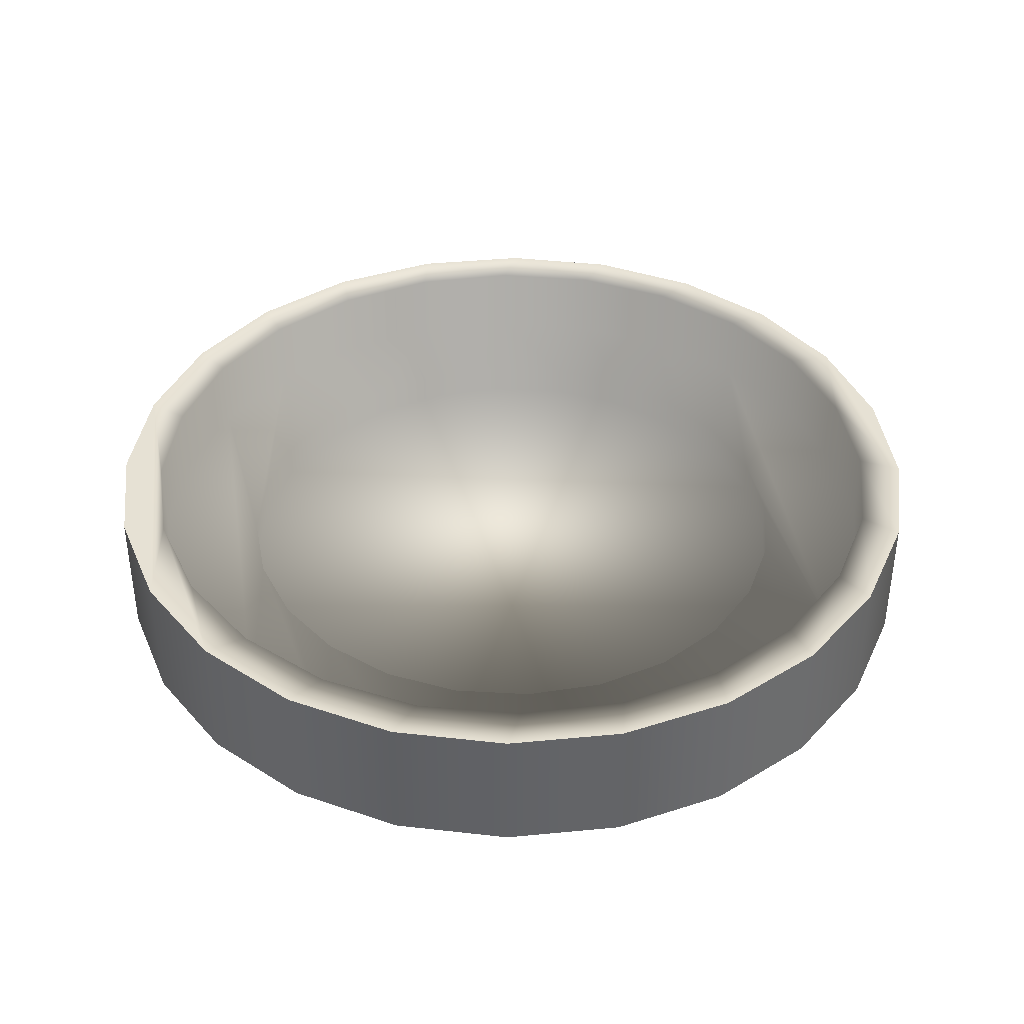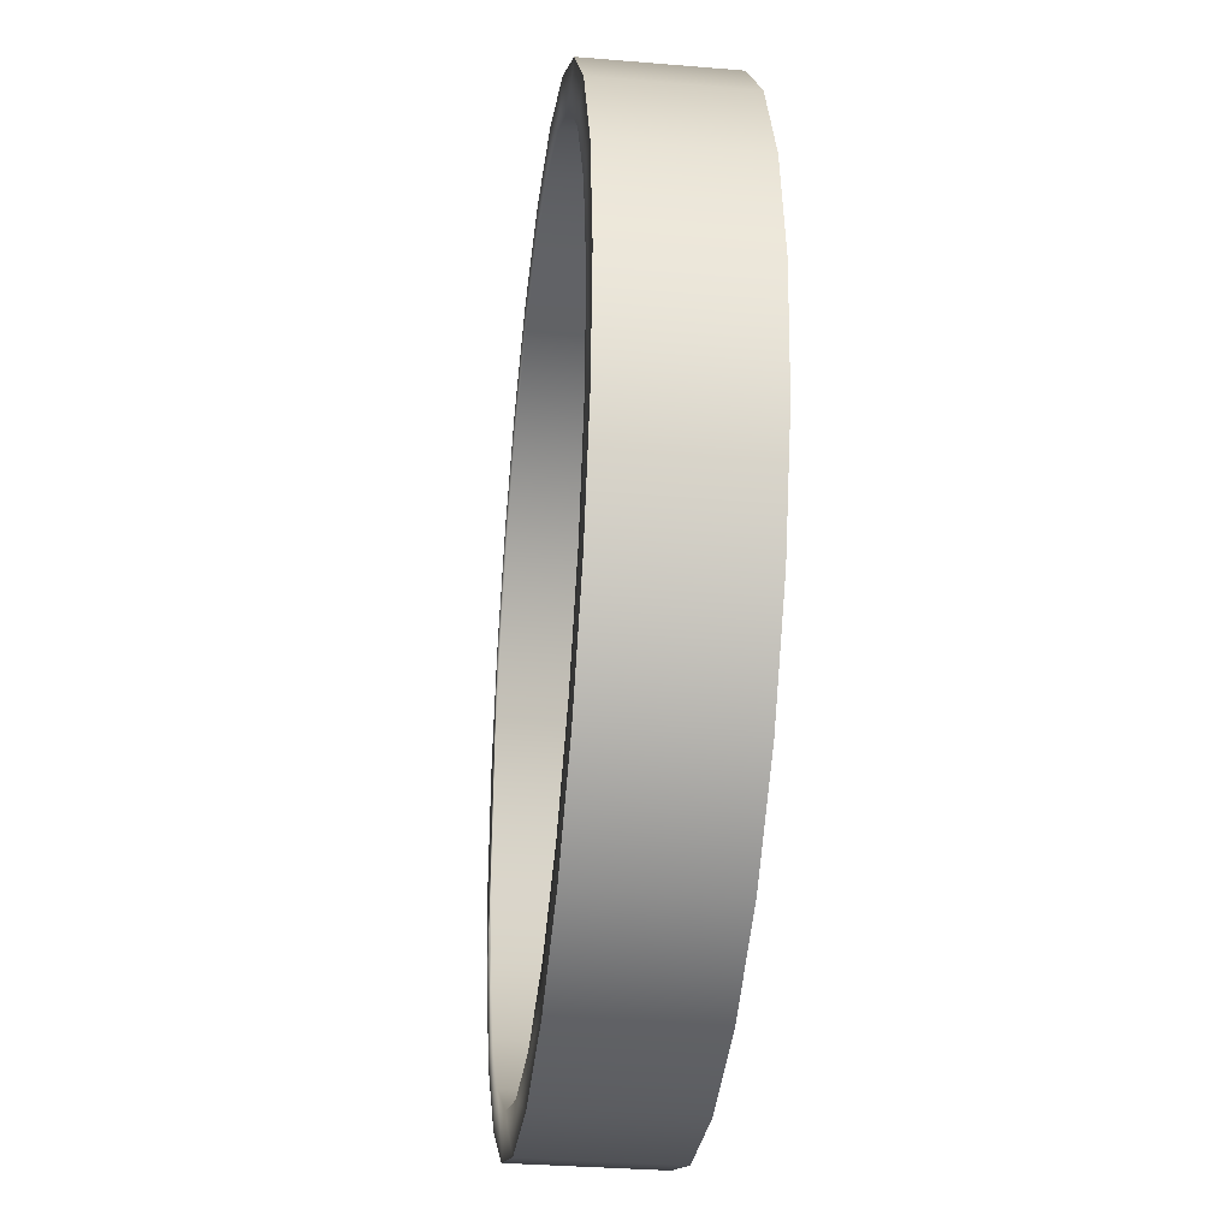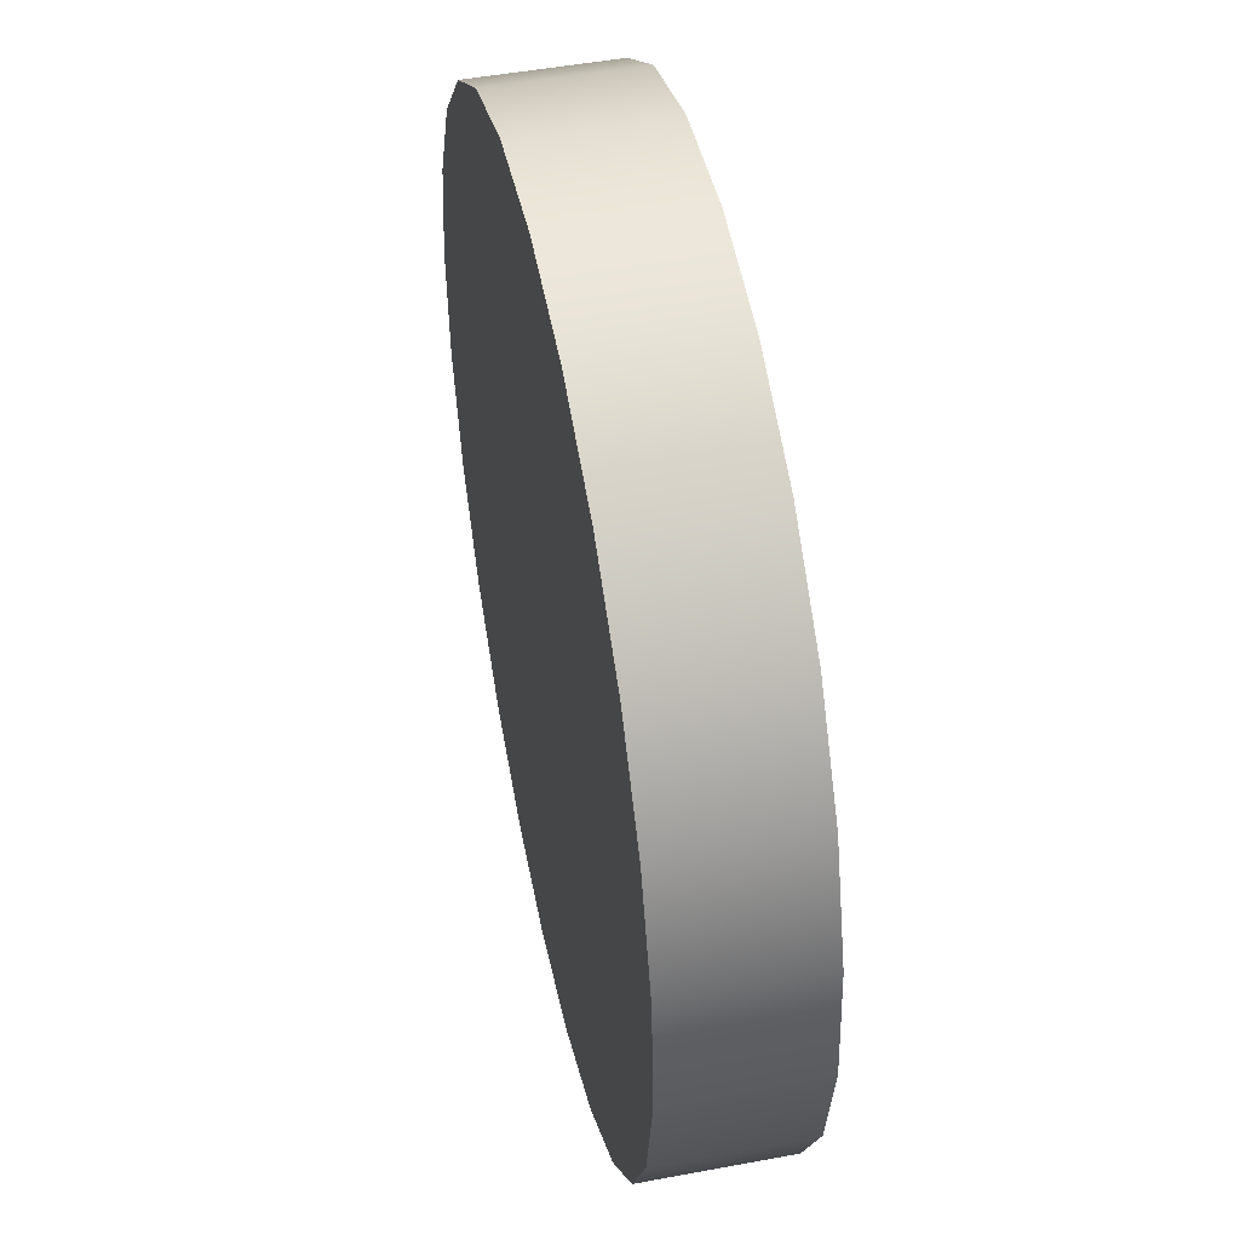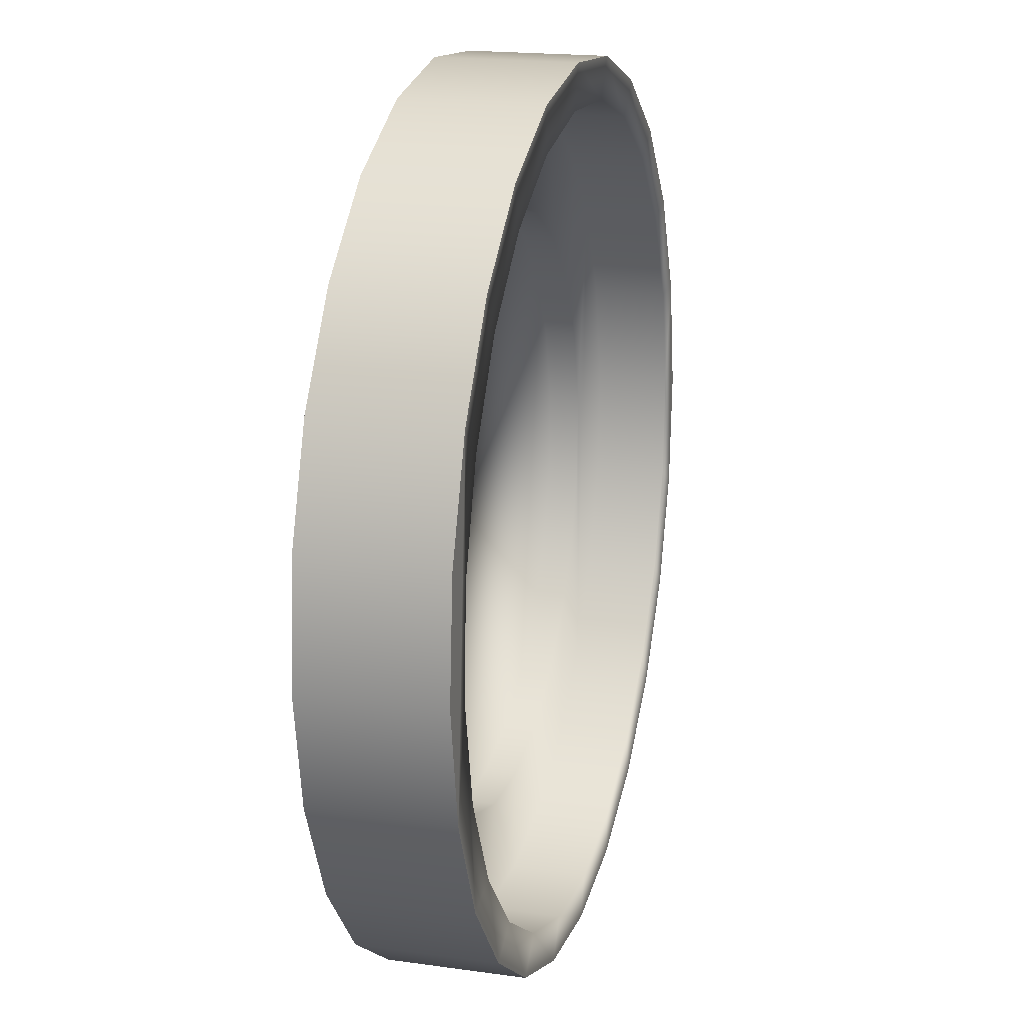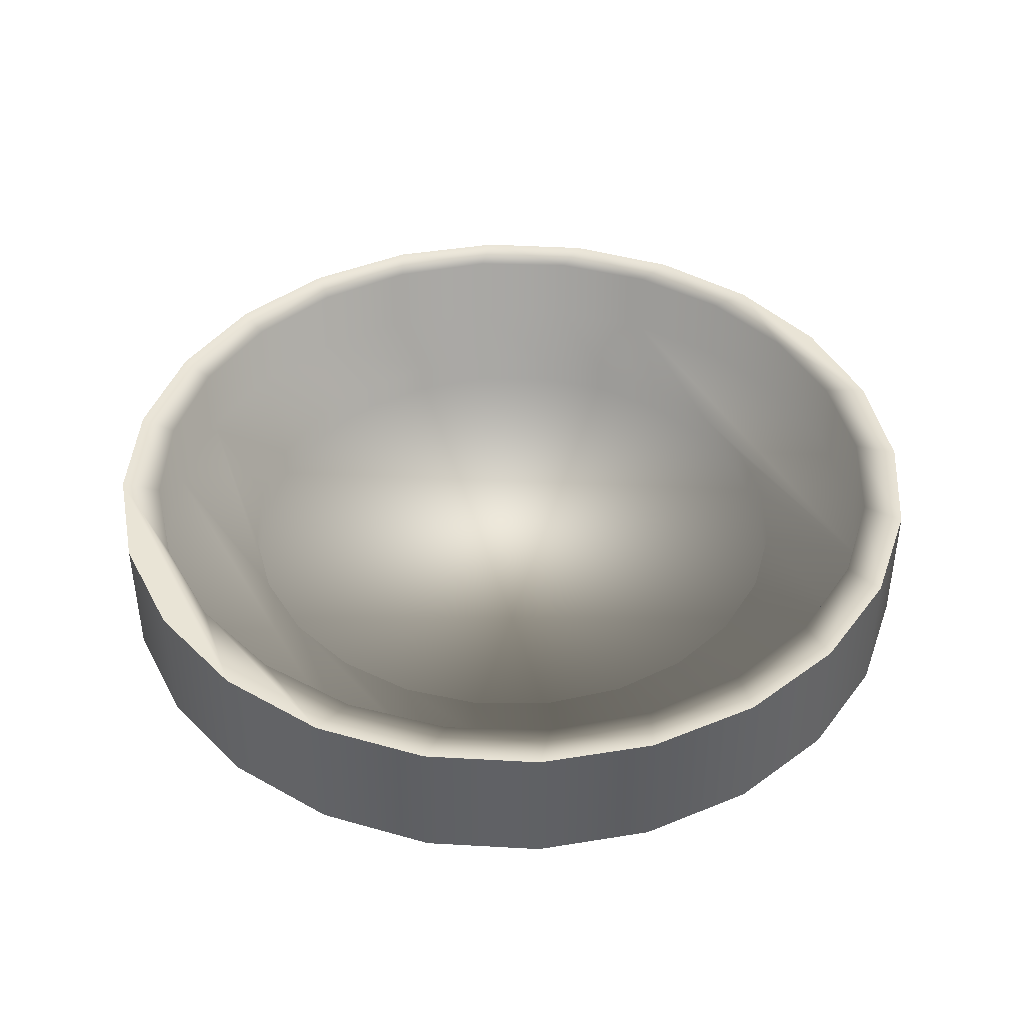
<metadata>
{"format":"obj","ext":"obj","renderer":"f3d","projection":"perspective","resolution":1024,"background":"white","views":[{"elev":39.3,"azim":168.4,"up":"+Y"},{"elev":-32.2,"azim":-96.7,"up":"+Z"},{"elev":48.5,"azim":78.2,"up":"+Z"},{"elev":18.4,"azim":105.2,"up":"+Z"},{"elev":42.4,"azim":149.2,"up":"+Y"}]}
</metadata>
<code>
v 0.344 -0.05656 0.07429
v 0.335 -0.05656 -0.1076
v 0.3515 -0.05656 -0.01727
v 0.313 -0.05656 0.1608
v 0.3515 0.05177 -0.01727
v 0.344 0.05177 0.07429
v 0.313 0.05177 0.1608
v 0.2958 -0.05656 -0.1907
v 0.335 0.05177 -0.1076
v 0.2607 0.05177 0.2363
v 0.2607 -0.05656 0.2363
v 0.2881 0.05177 0.1363
v 0.2363 -0.05656 -0.2607
v 0.2958 0.05177 -0.1907
v 0.3177 0.05177 -0.026
v 0.1907 -0.05656 0.2958
v 0.3136 0.05177 0.05712
v 0.243 0.05177 0.2063
v 0.1907 0.05177 0.2958
v 0.2881 -0.007475 0.1363
v 0.243 -0.007475 0.2063
v 0.1608 -0.05656 -0.313
v 0.2363 0.05177 -0.2607
v 0.3002 0.05177 -0.1073
v 0.3136 -0.007475 0.05712
v 0.1076 -0.05656 0.335
v 0.1814 0.05177 0.2622
v 0.1608 0.05177 -0.313
v 0.2622 0.05177 -0.1814
v 0.3177 -0.007475 -0.026
v 0.1076 0.05177 0.335
v 0.3002 -0.007475 -0.1073
v 0.2622 -0.007475 -0.1814
v 0.1814 -0.007475 0.2622
v 0.07429 -0.05656 -0.344
v 0.07429 0.05177 -0.344
v 0.2063 0.05177 -0.243
v 0.01727 -0.05656 0.3515
v 0.2347 -0.007475 -0.02772
v 0.2339 -0.007475 0.03398
v 0.1073 0.05177 0.3002
v 0.1363 0.05177 -0.2881
v 0.01727 0.05177 0.3515
v 0.2063 -0.007475 -0.243
v 0.2172 -0.007475 0.09336
v 0.1073 -0.007475 0.3002
v -0.01727 -0.05656 -0.3515
v -0.01727 0.05177 -0.3515
v 0.05712 0.05177 -0.3136
v 0.1363 -0.007475 -0.2881
v -0.07429 -0.05656 0.344
v 0.2196 -0.007475 -0.08753
v 0.2339 -0.03202 0.03398
v 0.2172 -0.03202 0.09336
v 0.1856 -0.007475 0.1464
v 0.1414 -0.007475 0.1894
v 0.026 0.05177 0.3177
v 0.05712 -0.007475 -0.3136
v -0.07429 0.05177 0.344
v 0.1894 -0.007475 -0.1414
v 0.2347 -0.03202 -0.02772
v 0.1856 -0.03202 0.1464
v 0.08753 -0.007475 0.2196
v 0.026 -0.007475 0.3177
v -0.05712 0.05177 0.3136
v -0.1076 -0.05656 -0.335
v -0.1076 0.05177 -0.335
v -0.026 0.05177 -0.3177
v -0.026 -0.007475 -0.3177
v 0.09336 -0.007475 -0.2172
v -0.1608 -0.05656 0.313
v 0.2196 -0.03202 -0.08753
v 0.1894 -0.03202 -0.1414
v 0.1414 -0.03202 0.1894
v 0.03398 -0.007475 -0.2339
v 0.1464 -0.007475 -0.1856
v -0.1363 0.05177 0.2881
v -0.1608 0.05177 0.313
v 0.1464 -0.03202 -0.1856
v 0.08753 -0.03202 0.2196
v 0.02772 -0.007475 0.2347
v -0.05712 -0.007475 0.3136
v -0.1907 -0.05656 -0.2958
v -0.1907 0.05177 -0.2958
v -0.1073 0.05177 -0.3002
v -0.1073 -0.007475 -0.3002
v -0.02772 -0.007475 -0.2347
v 0.09336 -0.03202 -0.2172
v 0.03398 -0.03202 -0.2339
v -0.2363 -0.05656 0.2607
v -0.03398 -0.007475 0.2339
v -0.1814 0.05177 -0.2622
v -0.02772 -0.03202 -0.2347
v -0.1363 -0.007475 0.2881
v -0.2063 0.05177 0.243
v -0.2363 0.05177 0.2607
v 0.02772 -0.03202 0.2347
v -0.09337 -0.007475 0.2172
v -0.2607 -0.05656 -0.2363
v -0.2607 0.05177 -0.2363
v -0.243 0.05177 -0.2063
v -0.1814 -0.007475 -0.2622
v -0.08753 -0.007475 -0.2196
v -0.08753 -0.03202 -0.2196
v -0.2958 0.05177 0.1907
v -0.03398 -0.03202 0.2339
v -0.2958 -0.05656 0.1907
v -0.243 -0.007475 -0.2063
v -0.1414 -0.007475 -0.1894
v -0.1464 -0.007475 0.1856
v -0.2063 -0.007475 0.243
v -0.2622 0.05177 0.1814
v -0.09337 -0.03202 0.2172
v -0.313 -0.05656 -0.1608
v -0.2881 0.05177 -0.1363
v -0.1856 -0.007475 -0.1464
v -0.1414 -0.03202 -0.1894
v -0.2622 -0.007475 0.1814
v -0.335 0.05177 0.1076
v -0.3002 0.05177 0.1073
v -0.335 -0.05656 0.1076
v -0.313 0.05177 -0.1608
v -0.2881 -0.007475 -0.1363
v -0.2172 -0.007475 -0.09337
v -0.1856 -0.03202 -0.1464
v -0.1464 -0.03202 0.1856
v -0.1894 -0.007475 0.1414
v -0.2196 -0.007475 0.08753
v -0.3002 -0.007475 0.1073
v -0.344 -0.05656 -0.07429
v -0.3136 0.05177 -0.05712
v -0.2339 -0.007475 -0.03398
v -0.1894 -0.03202 0.1414
v -0.2347 -0.007475 0.02772
v -0.3515 0.05177 0.01727
v -0.3177 0.05177 0.026
v -0.3177 -0.007475 0.026
v -0.3515 -0.05656 0.01727
v -0.344 0.05177 -0.07429
v -0.3136 -0.007475 -0.05712
v -0.2172 -0.03202 -0.09337
v -0.2196 -0.03202 0.08753
v -0.2347 -0.03202 0.02772
v -0.2339 -0.03202 -0.03398
g mesh1_mesh1-geometry
f 1 2 3
f 2 1 4
f 3 2 1
f 4 1 2
f 3 5 2
f 1 6 3
f 4 7 1
f 2 4 8
f 8 4 2
f 9 2 5
f 5 3 6
f 6 1 7
f 7 4 10
f 8 4 11
f 11 4 8
f 2 9 8
f 5 6 9
f 7 9 6
f 11 10 4
f 10 12 7
f 8 11 13
f 13 11 8
f 14 8 9
f 15 9 7
f 11 16 10
f 12 17 7
f 18 12 10
f 13 11 16
f 16 11 13
f 8 14 13
f 9 15 14
f 17 15 7
f 19 10 16
f 12 20 17
f 18 21 12
f 19 18 10
f 13 16 22
f 22 16 13
f 23 13 14
f 24 14 15
f 17 25 15
f 16 26 19
f 25 17 20
f 20 12 21
f 18 27 21
f 27 18 19
f 22 16 26
f 26 16 22
f 22 13 28
f 23 28 13
f 23 14 29
f 29 14 24
f 15 30 24
f 30 15 25
f 31 19 26
f 20 32 25
f 21 33 20
f 34 21 27
f 31 27 19
f 22 26 35
f 35 26 22
f 28 36 22
f 28 23 37
f 37 23 29
f 24 32 29
f 32 24 30
f 30 25 32
f 26 38 31
f 33 32 20
f 39 33 21
f 34 40 21
f 27 41 34
f 41 27 31
f 35 26 38
f 38 26 35
f 35 22 36
f 36 28 42
f 42 28 37
f 29 33 37
f 33 29 32
f 43 31 38
f 44 33 39
f 39 21 40
f 45 40 34
f 46 34 41
f 43 41 31
f 35 38 47
f 47 38 35
f 36 48 35
f 49 36 42
f 42 37 50
f 44 37 33
f 38 51 43
f 52 44 39
f 40 53 39
f 45 54 40
f 55 45 34
f 46 56 34
f 41 57 46
f 57 41 43
f 47 38 51
f 51 38 47
f 47 35 48
f 48 36 49
f 49 42 58
f 44 50 37
f 50 58 42
f 59 43 51
f 60 44 52
f 39 61 52
f 61 39 53
f 53 40 54
f 54 45 62
f 55 62 45
f 56 55 34
f 63 56 46
f 64 46 57
f 65 57 43
f 47 51 66
f 66 51 47
f 48 67 47
f 68 48 49
f 58 69 49
f 50 44 60
f 58 50 70
f 59 65 43
f 51 71 59
f 52 72 60
f 72 52 61
f 61 53 72
f 54 72 53
f 62 73 54
f 55 56 62
f 56 63 74
f 64 63 46
f 57 65 64
f 66 51 71
f 71 51 66
f 66 47 67
f 67 48 68
f 68 49 69
f 69 58 75
f 76 50 60
f 70 50 76
f 75 58 70
f 77 65 59
f 78 59 71
f 73 60 72
f 73 72 54
f 79 73 62
f 74 62 56
f 80 74 63
f 81 63 64
f 82 64 65
f 66 71 83
f 83 71 66
f 67 84 66
f 85 67 68
f 69 86 68
f 87 69 75
f 60 73 76
f 70 76 88
f 75 70 89
f 65 77 82
f 78 77 59
f 71 90 78
f 79 76 73
f 74 79 62
f 80 88 74
f 63 81 80
f 91 81 64
f 82 91 64
f 83 71 90
f 90 71 83
f 83 66 84
f 84 67 92
f 92 67 85
f 85 68 86
f 86 69 87
f 87 75 93
f 79 88 76
f 88 89 70
f 89 93 75
f 94 82 77
f 95 77 78
f 96 78 90
f 88 79 74
f 89 88 80
f 97 80 81
f 81 91 97
f 98 91 82
f 83 90 99
f 99 90 83
f 84 100 83
f 101 84 92
f 92 85 102
f 86 102 85
f 103 86 87
f 93 104 87
f 93 89 97
f 94 98 82
f 77 95 94
f 96 95 78
f 96 90 105
f 97 89 80
f 106 97 91
f 91 98 106
f 99 90 107
f 107 90 99
f 99 83 100
f 100 84 101
f 101 92 108
f 102 108 92
f 102 86 109
f 109 86 103
f 103 87 104
f 104 93 106
f 106 93 97
f 110 98 94
f 111 94 95
f 112 95 96
f 107 105 90
f 105 112 96
f 113 106 98
f 99 107 114
f 114 107 99
f 99 100 114
f 115 100 101
f 101 108 115
f 108 102 116
f 116 102 109
f 109 103 117
f 104 117 103
f 113 104 106
f 98 110 113
f 111 110 94
f 111 95 118
f 112 118 95
f 105 107 119
f 120 112 105
f 114 107 121
f 121 107 114
f 122 114 100
f 122 100 115
f 123 115 108
f 124 108 116
f 116 109 125
f 117 125 109
f 117 104 113
f 126 113 110
f 127 110 111
f 118 128 111
f 118 112 129
f 121 119 107
f 119 120 105
f 120 129 112
f 114 121 130
f 130 121 114
f 114 122 130
f 131 122 115
f 115 123 131
f 123 108 118
f 132 108 124
f 116 125 124
f 125 117 126
f 126 117 113
f 126 110 133
f 127 133 110
f 128 127 111
f 134 128 118
f 129 123 118
f 119 121 135
f 136 120 119
f 129 120 137
f 130 121 138
f 138 121 130
f 139 130 122
f 139 122 131
f 140 131 123
f 108 134 118
f 134 108 132
f 124 141 132
f 141 124 125
f 133 125 126
f 133 127 142
f 128 142 127
f 134 143 128
f 140 123 129
f 138 135 121
f 135 139 119
f 136 137 120
f 119 139 136
f 137 140 129
f 130 139 138
f 136 139 131
f 131 140 136
f 132 144 134
f 144 132 141
f 141 125 133
f 142 141 133
f 142 128 143
f 143 134 144
f 135 138 139
f 137 136 140
f 144 141 142
f 143 144 142
g mesh1_mesh1-geometry
f 2 5 3
f 3 6 1
f 1 7 4
f 5 2 9
f 6 3 5
f 7 1 6
f 10 4 7
f 8 9 2
f 4 10 11
f 9 8 14
f 10 16 11
f 13 14 8
f 16 10 19
f 14 13 23
f 19 26 16
f 28 13 22
f 13 28 23
f 26 19 31
f 22 36 28
f 31 38 26
f 36 22 35
f 38 31 43
f 35 48 36
f 43 51 38
f 48 35 47
f 51 43 59
f 47 67 48
f 59 71 51
f 67 47 66
f 71 59 78
f 66 84 67
f 78 90 71
f 84 66 83
f 90 78 96
f 83 100 84
f 105 90 96
f 100 83 99
f 90 105 107
f 114 100 99
f 119 107 105
f 100 114 122
f 107 119 121
f 130 122 114
f 135 121 119
f 122 130 139
f 121 135 138
f 138 139 130
f 139 138 135
g mesh1_mesh1-geometry
f 9 6 5
f 6 9 7
f 7 12 10
f 7 9 15
f 7 17 12
f 10 12 18
f 14 15 9
f 7 15 17
f 17 20 12
f 12 21 18
f 10 18 19
f 15 14 24
f 15 25 17
f 20 17 25
f 21 12 20
f 21 27 18
f 19 18 27
f 29 14 23
f 24 14 29
f 24 30 15
f 25 15 30
f 25 32 20
f 20 33 21
f 27 21 34
f 19 27 31
f 37 23 28
f 29 23 37
f 29 32 24
f 30 24 32
f 32 25 30
f 20 32 33
f 21 33 39
f 21 40 34
f 34 41 27
f 31 27 41
f 42 28 36
f 37 28 42
f 37 33 29
f 32 29 33
f 39 33 44
f 40 21 39
f 34 40 45
f 41 34 46
f 31 41 43
f 42 36 49
f 50 37 42
f 33 37 44
f 39 44 52
f 39 53 40
f 40 54 45
f 34 45 55
f 34 56 46
f 46 57 41
f 43 41 57
f 49 36 48
f 58 42 49
f 37 50 44
f 42 58 50
f 52 44 60
f 52 61 39
f 53 39 61
f 54 40 53
f 62 45 54
f 45 62 55
f 34 55 56
f 46 56 63
f 57 46 64
f 43 57 65
f 49 48 68
f 49 69 58
f 60 44 50
f 70 50 58
f 43 65 59
f 60 72 52
f 61 52 72
f 72 53 61
f 53 72 54
f 54 73 62
f 62 56 55
f 74 63 56
f 46 63 64
f 64 65 57
f 68 48 67
f 69 49 68
f 75 58 69
f 60 50 76
f 76 50 70
f 70 58 75
f 59 65 77
f 72 60 73
f 54 72 73
f 62 73 79
f 56 62 74
f 63 74 80
f 64 63 81
f 65 64 82
f 68 67 85
f 68 86 69
f 75 69 87
f 76 73 60
f 88 76 70
f 89 70 75
f 82 77 65
f 59 77 78
f 73 76 79
f 62 79 74
f 74 88 80
f 80 81 63
f 64 81 91
f 64 91 82
f 92 67 84
f 85 67 92
f 86 68 85
f 87 69 86
f 93 75 87
f 76 88 79
f 70 89 88
f 75 93 89
f 77 82 94
f 78 77 95
f 74 79 88
f 80 88 89
f 81 80 97
f 97 91 81
f 82 91 98
f 92 84 101
f 102 85 92
f 85 102 86
f 87 86 103
f 87 104 93
f 97 89 93
f 82 98 94
f 94 95 77
f 78 95 96
f 80 89 97
f 91 97 106
f 106 98 91
f 101 84 100
f 108 92 101
f 92 108 102
f 109 86 102
f 103 86 109
f 104 87 103
f 106 93 104
f 97 93 106
f 94 98 110
f 95 94 111
f 96 95 112
f 96 112 105
f 98 106 113
f 101 100 115
f 115 108 101
f 116 102 108
f 109 102 116
f 117 103 109
f 103 117 104
f 106 104 113
f 113 110 98
f 94 110 111
f 118 95 111
f 95 118 112
f 105 112 120
f 115 100 122
f 108 115 123
f 116 108 124
f 125 109 116
f 109 125 117
f 113 104 117
f 110 113 126
f 111 110 127
f 111 128 118
f 129 112 118
f 105 120 119
f 112 129 120
f 115 122 131
f 131 123 115
f 118 108 123
f 124 108 132
f 124 125 116
f 126 117 125
f 113 117 126
f 133 110 126
f 110 133 127
f 111 127 128
f 118 128 134
f 118 123 129
f 119 120 136
f 137 120 129
f 131 122 139
f 123 131 140
f 118 134 108
f 132 108 134
f 132 141 124
f 125 124 141
f 126 125 133
f 142 127 133
f 127 142 128
f 128 143 134
f 129 123 140
f 119 139 135
f 120 137 136
f 136 139 119
f 129 140 137
f 131 139 136
f 136 140 131
f 134 144 132
f 141 132 144
f 133 125 141
f 133 141 142
f 143 128 142
f 144 134 143
f 140 136 137
f 142 141 144
f 142 144 143
g mesh2_mesh2-geometry
l 99 114
l 83 99
l 114 130
l 66 83
l 130 138
l 47 66
l 138 121
l 35 47
l 121 107
l 22 35
l 107 90
l 13 22
l 90 71
l 8 13
l 71 51
l 2 8
l 51 38
l 3 2
l 38 26
l 1 3
l 26 16
l 4 1
l 16 11
l 11 4

</code>
